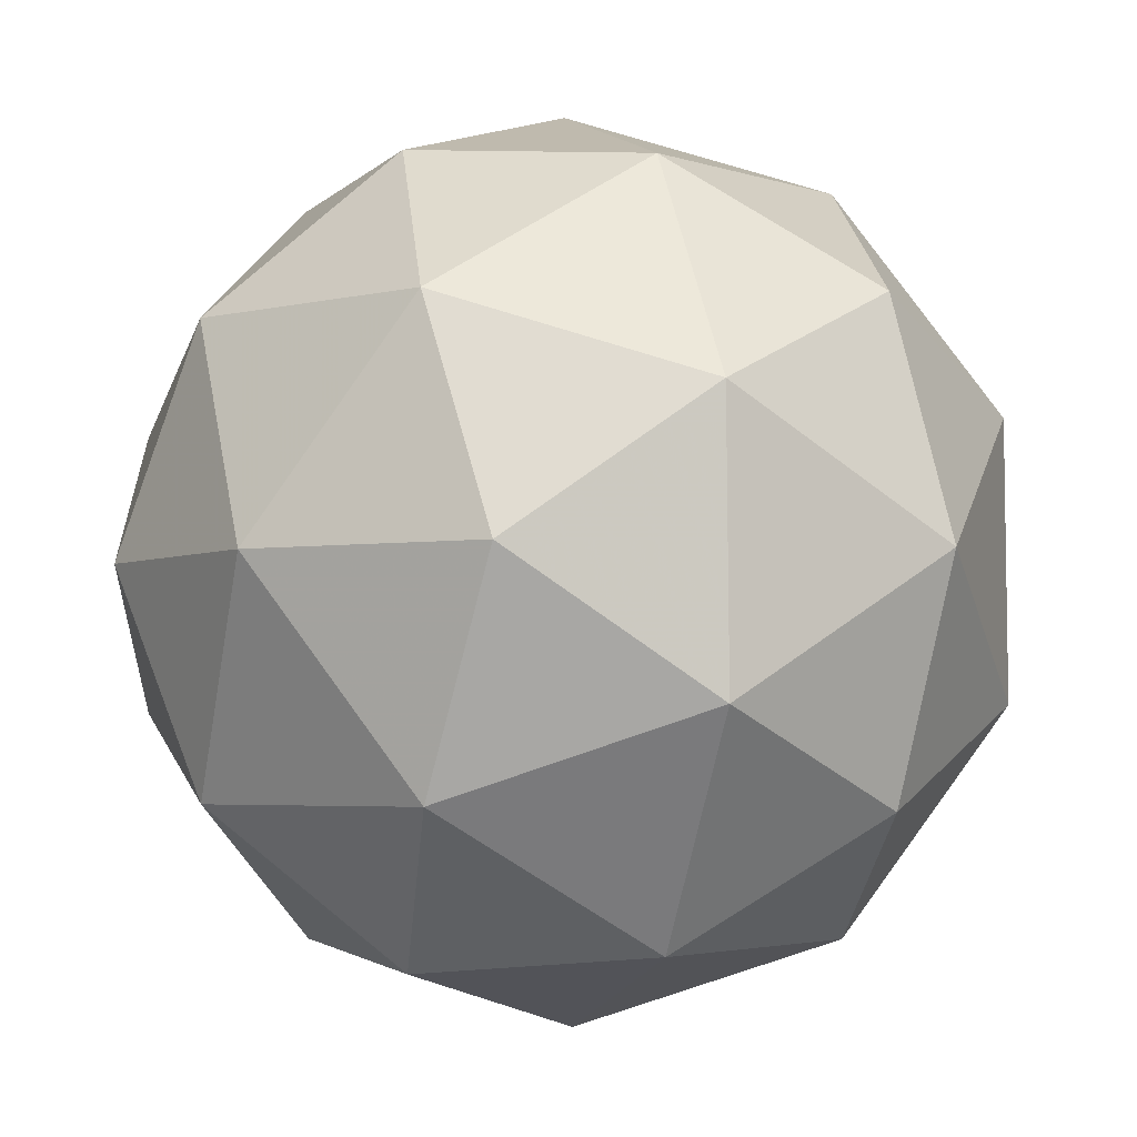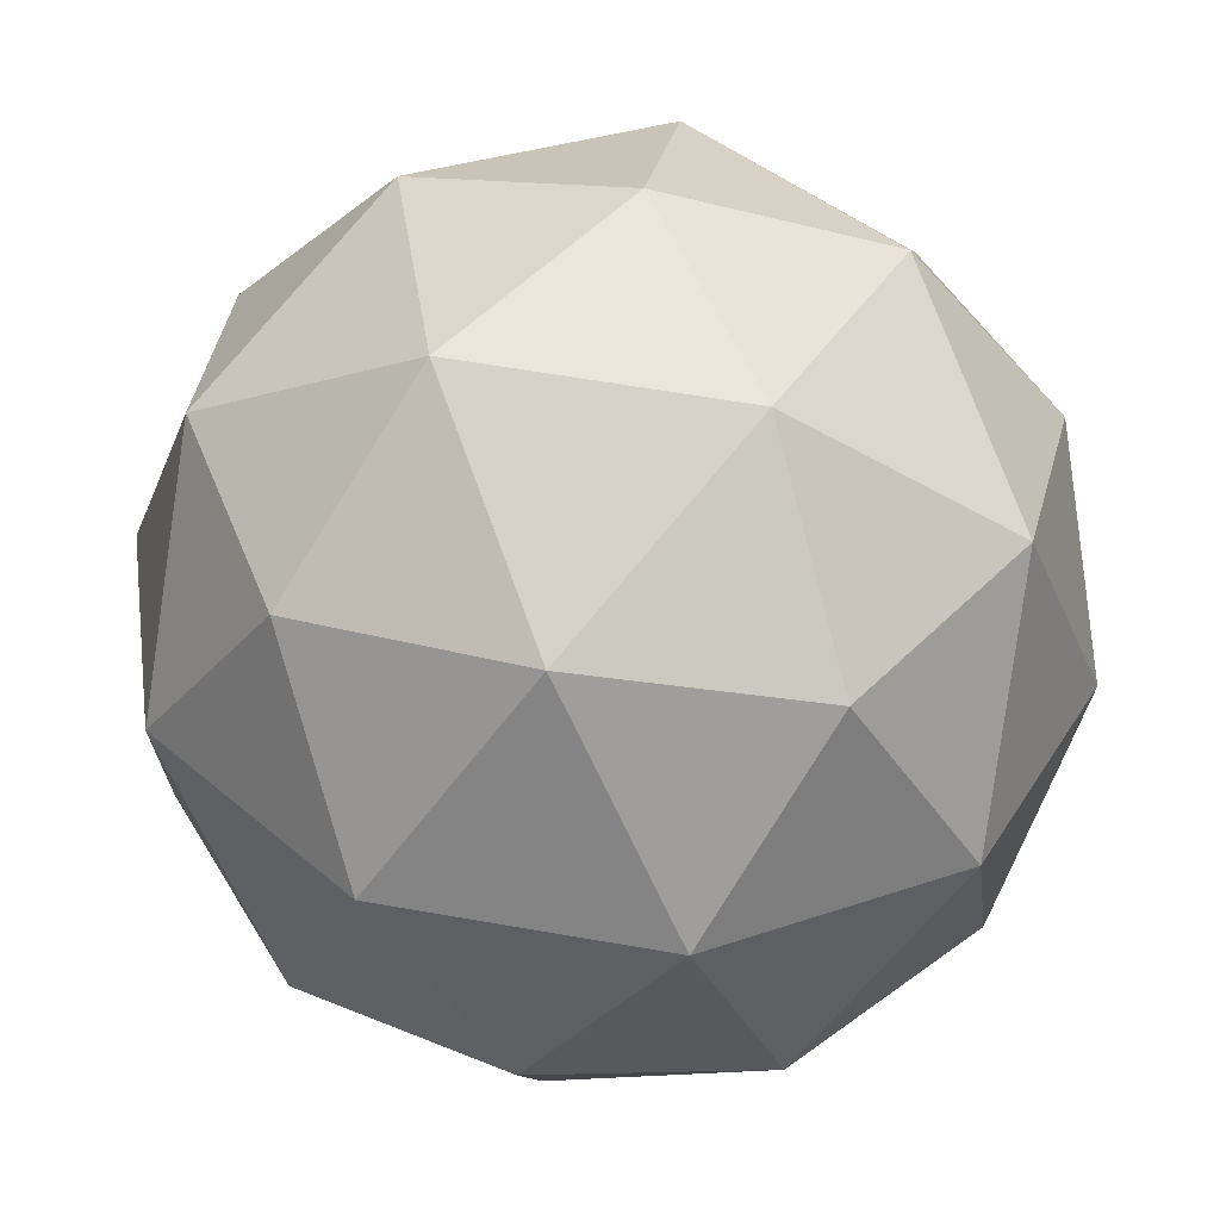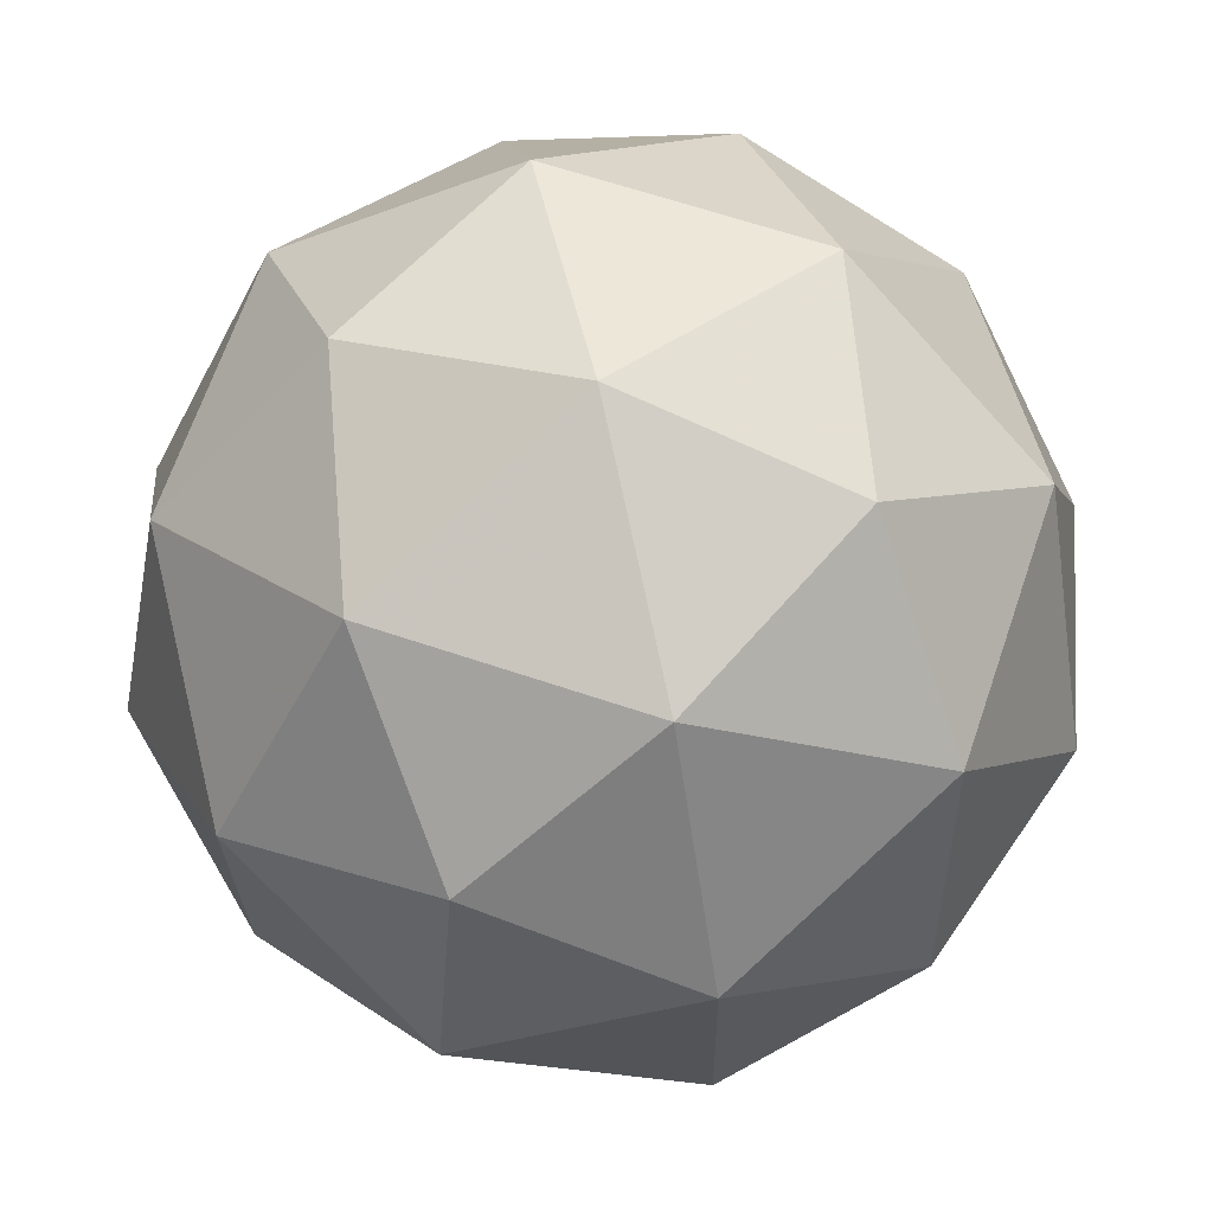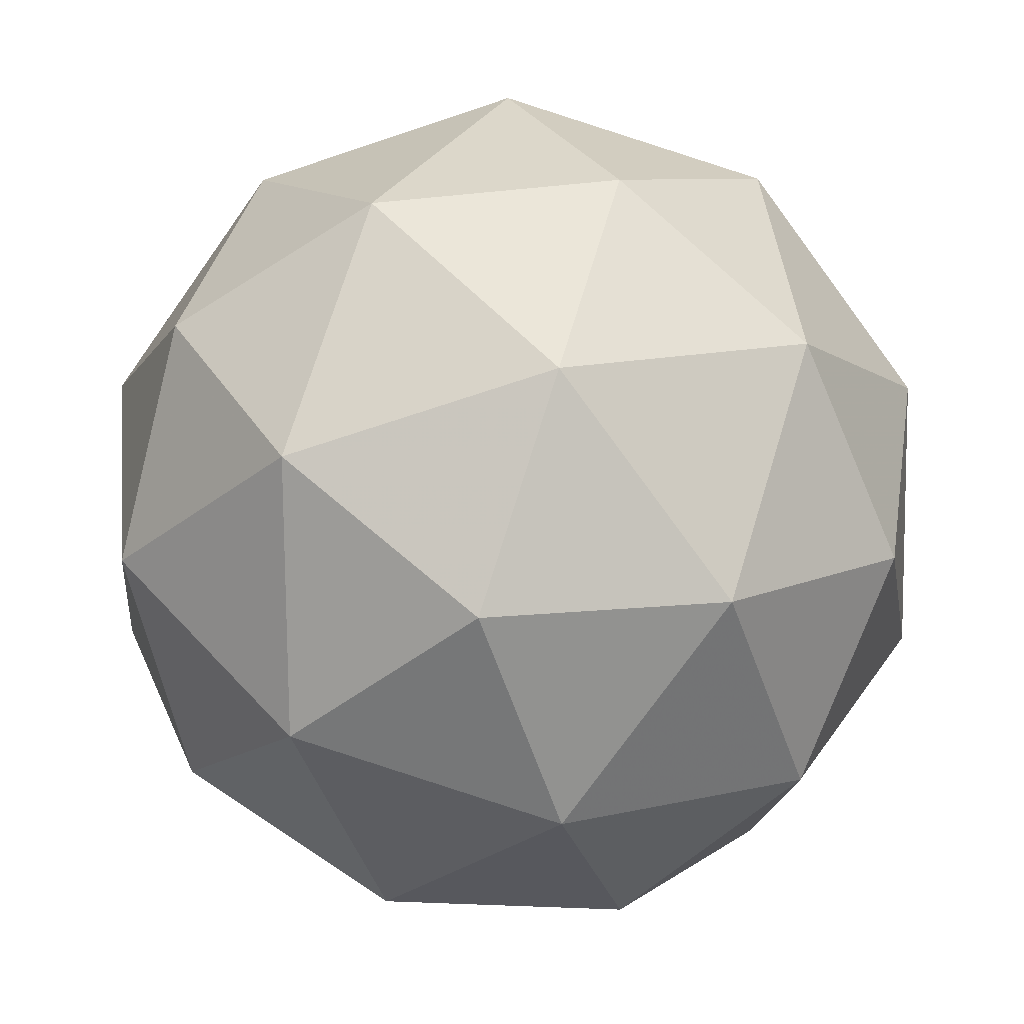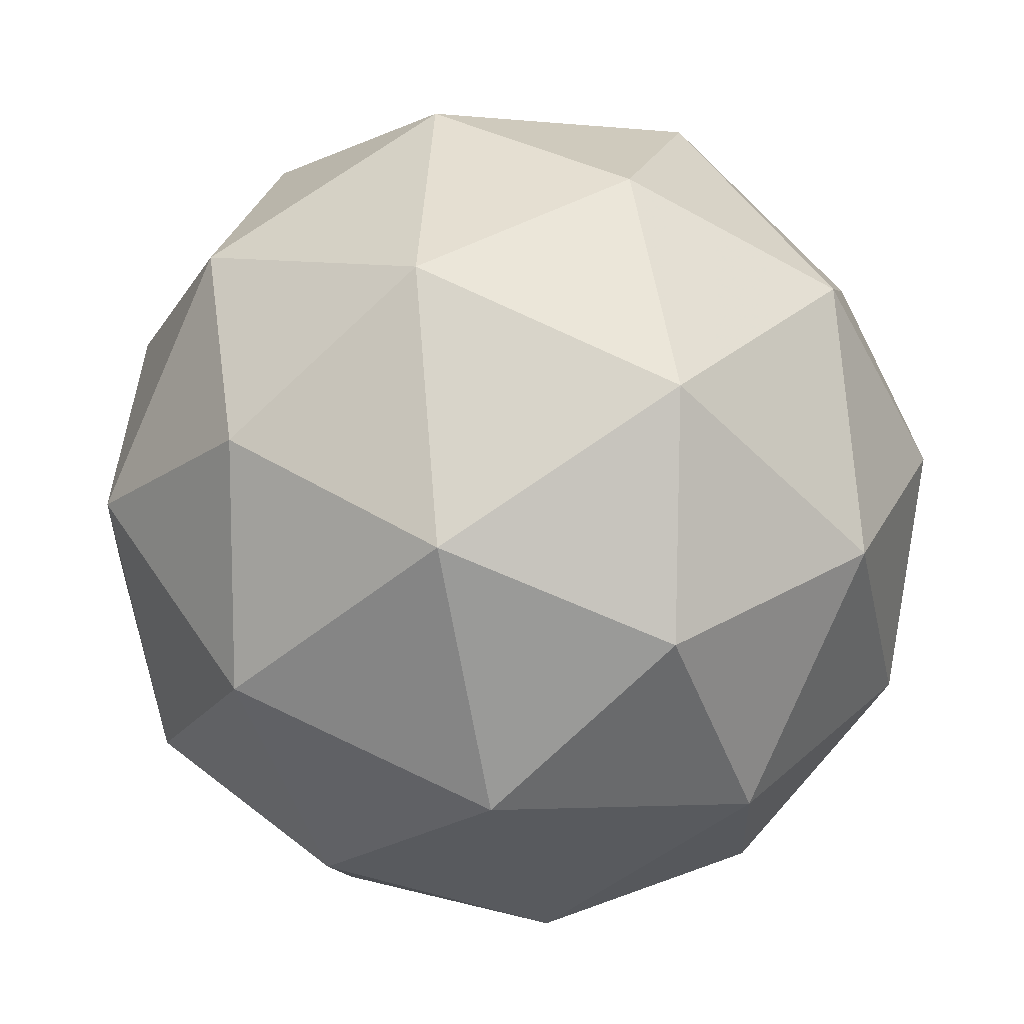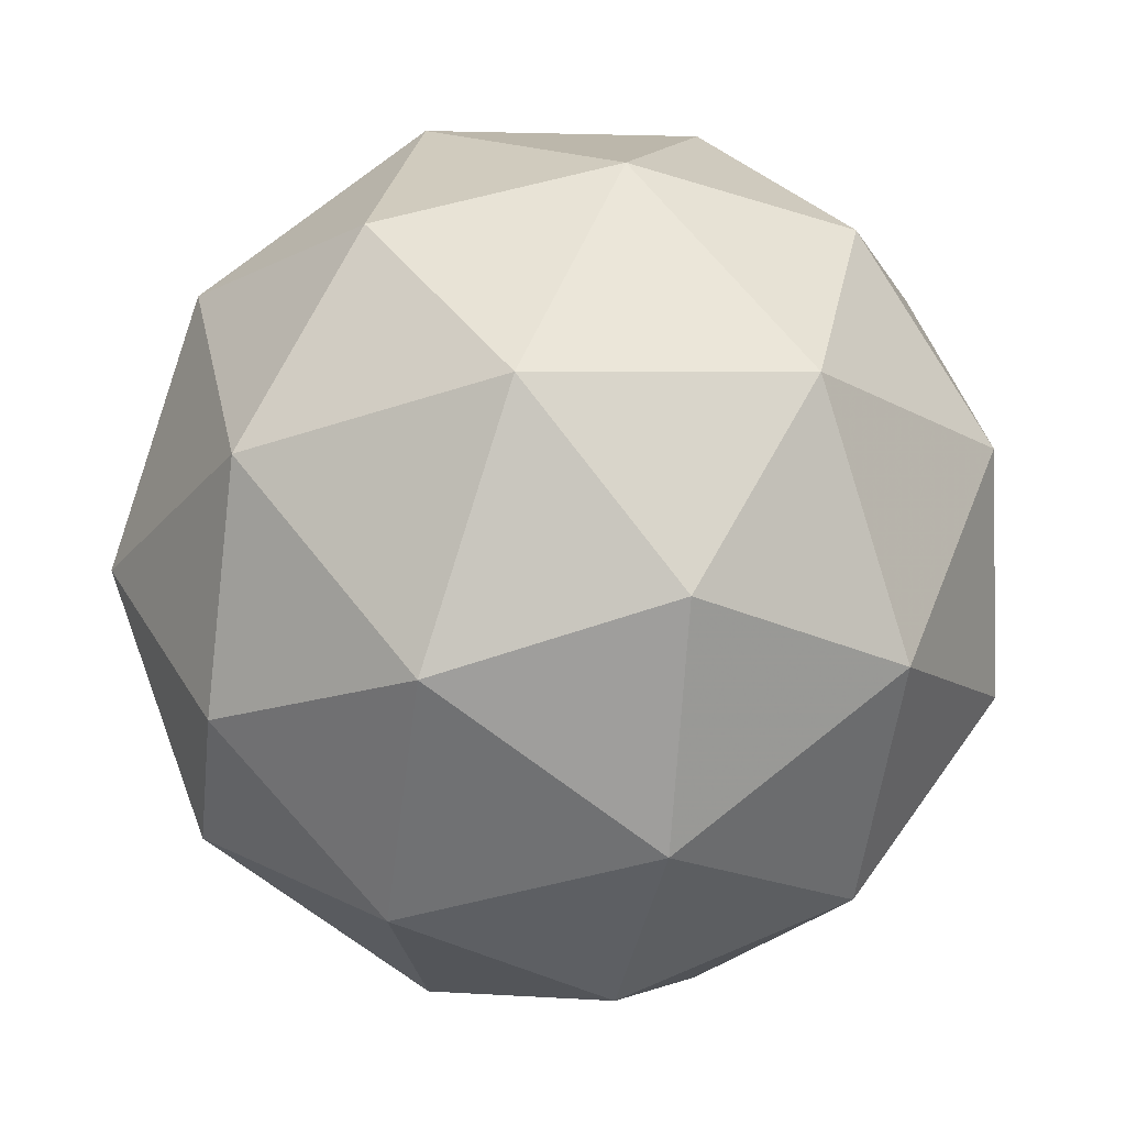
<metadata>
{"format":"obj","ext":"obj","renderer":"f3d","projection":"perspective","resolution":1024,"background":"white","views":[{"elev":73.5,"azim":121.5,"up":"+Z"},{"elev":23.4,"azim":76.3,"up":"+Z"},{"elev":8.2,"azim":5.8,"up":"+Z"},{"elev":48.8,"azim":-28.4,"up":"+Z"},{"elev":36.4,"azim":15.2,"up":"+Z"},{"elev":-48.5,"azim":39.2,"up":"+Y"}]}
</metadata>
<code>
v 1.834 0.1615 -0.4606
v 1.753 0.1687 -0.4381
v 1.814 0.1787 -0.3807
v 1.875 0.1236 -0.3978
v 1.852 0.07956 -0.4658
v 1.777 0.1075 -0.4907
v 1.744 0.1353 -0.3614
v 1.82 0.1073 -0.3365
v 1.844 0.04609 -0.3891
v 1.783 0.03615 -0.4465
v 1.722 0.09126 -0.4294
v 1.763 0.05332 -0.3666
v 1.828 0.1811 -0.4219
v 1.793 0.1752 -0.4556
v 1.781 0.1853 -0.4087
v 1.759 0.1435 -0.4733
v 1.807 0.1392 -0.4865
v 1.864 0.1487 -0.4319
v 1.853 0.1588 -0.385
v 1.851 0.1228 -0.4719
v 1.875 0.1005 -0.435
v 1.817 0.09108 -0.4896
v 1.727 0.134 -0.4373
v 1.741 0.09796 -0.4682
v 1.776 0.1657 -0.3636
v 1.74 0.1598 -0.3973
v 1.856 0.1169 -0.359
v 1.82 0.1493 -0.349
v 1.857 0.055 -0.4298
v 1.87 0.08086 -0.3899
v 1.777 0.06556 -0.4782
v 1.821 0.04915 -0.4636
v 1.722 0.1143 -0.3922
v 1.779 0.1237 -0.3376
v 1.838 0.07133 -0.3539
v 1.816 0.02948 -0.4185
v 1.744 0.05603 -0.4422
v 1.746 0.09199 -0.3553
v 1.732 0.06613 -0.3952
v 1.79 0.07558 -0.3407
v 1.804 0.03957 -0.3716
v 1.768 0.03373 -0.4053
f 1 14 13
f 2 14 16
f 1 13 18
f 1 18 20
f 1 20 17
f 2 16 23
f 3 15 25
f 4 19 27
f 5 21 29
f 6 22 31
f 2 23 26
f 3 25 28
f 4 27 30
f 5 29 32
f 6 31 24
f 7 33 38
f 8 34 40
f 9 35 41
f 10 36 42
f 11 37 39
f 39 42 12
f 39 37 42
f 37 10 42
f 42 41 12
f 42 36 41
f 36 9 41
f 41 40 12
f 41 35 40
f 35 8 40
f 40 38 12
f 40 34 38
f 34 7 38
f 38 39 12
f 38 33 39
f 33 11 39
f 24 37 11
f 24 31 37
f 31 10 37
f 32 36 10
f 32 29 36
f 29 9 36
f 30 35 9
f 30 27 35
f 27 8 35
f 28 34 8
f 28 25 34
f 25 7 34
f 26 33 7
f 26 23 33
f 23 11 33
f 31 32 10
f 31 22 32
f 22 5 32
f 29 30 9
f 29 21 30
f 21 4 30
f 27 28 8
f 27 19 28
f 19 3 28
f 25 26 7
f 25 15 26
f 15 2 26
f 23 24 11
f 23 16 24
f 16 6 24
f 17 22 6
f 17 20 22
f 20 5 22
f 20 21 5
f 20 18 21
f 18 4 21
f 18 19 4
f 18 13 19
f 13 3 19
f 16 17 6
f 16 14 17
f 14 1 17
f 13 15 3
f 13 14 15
f 14 2 15

</code>
